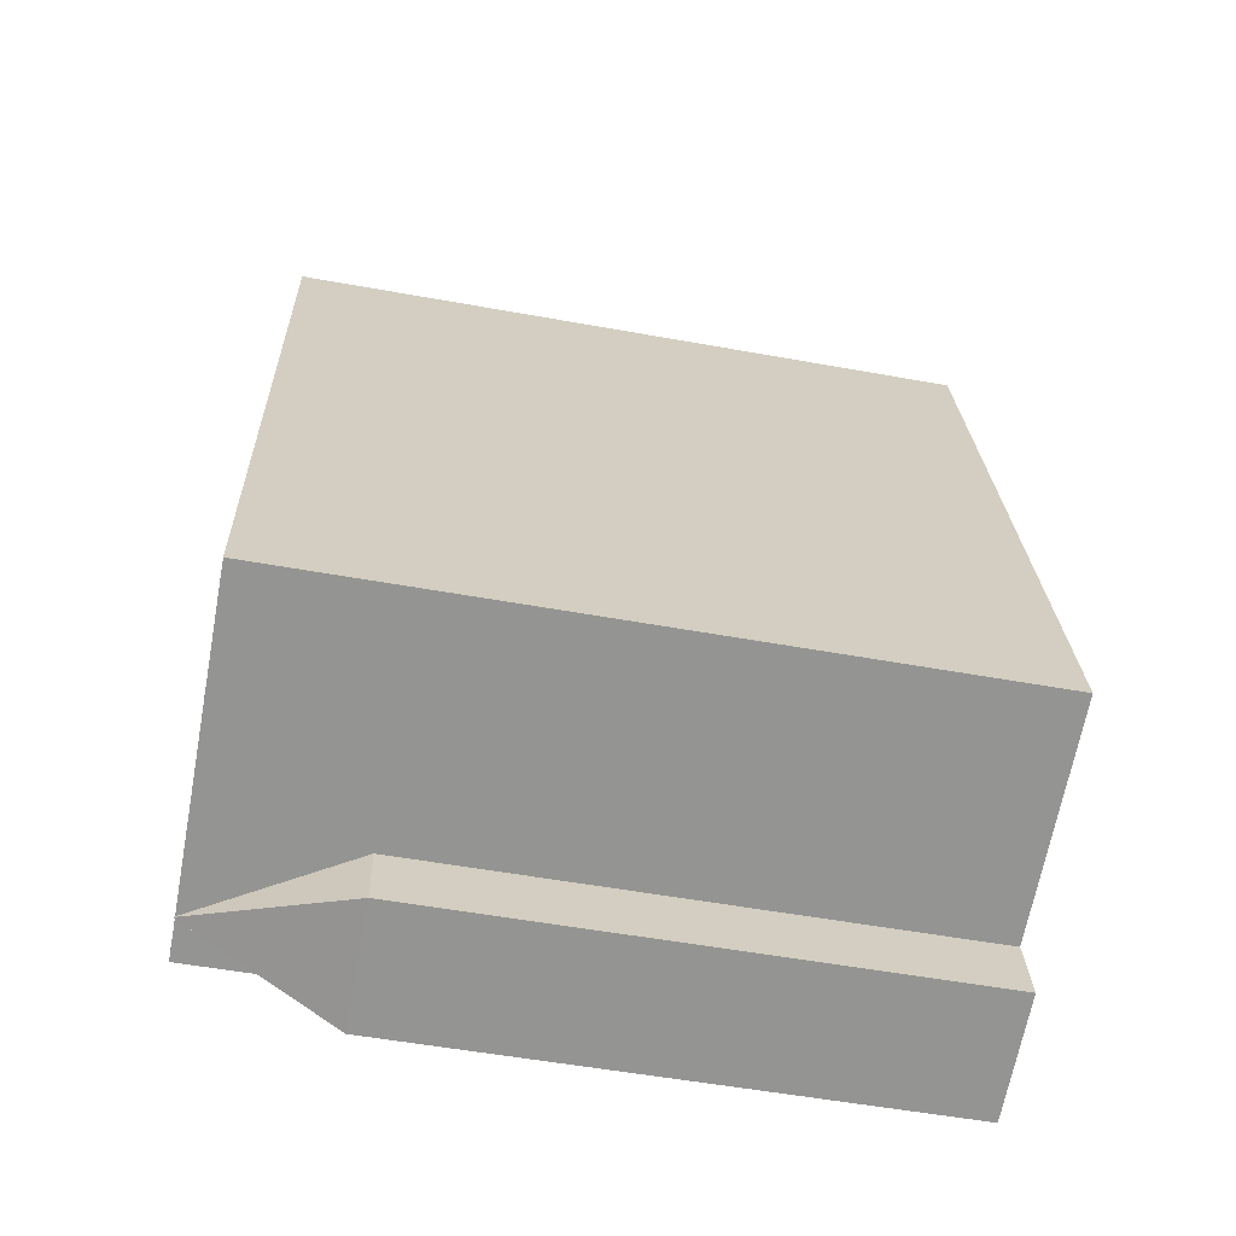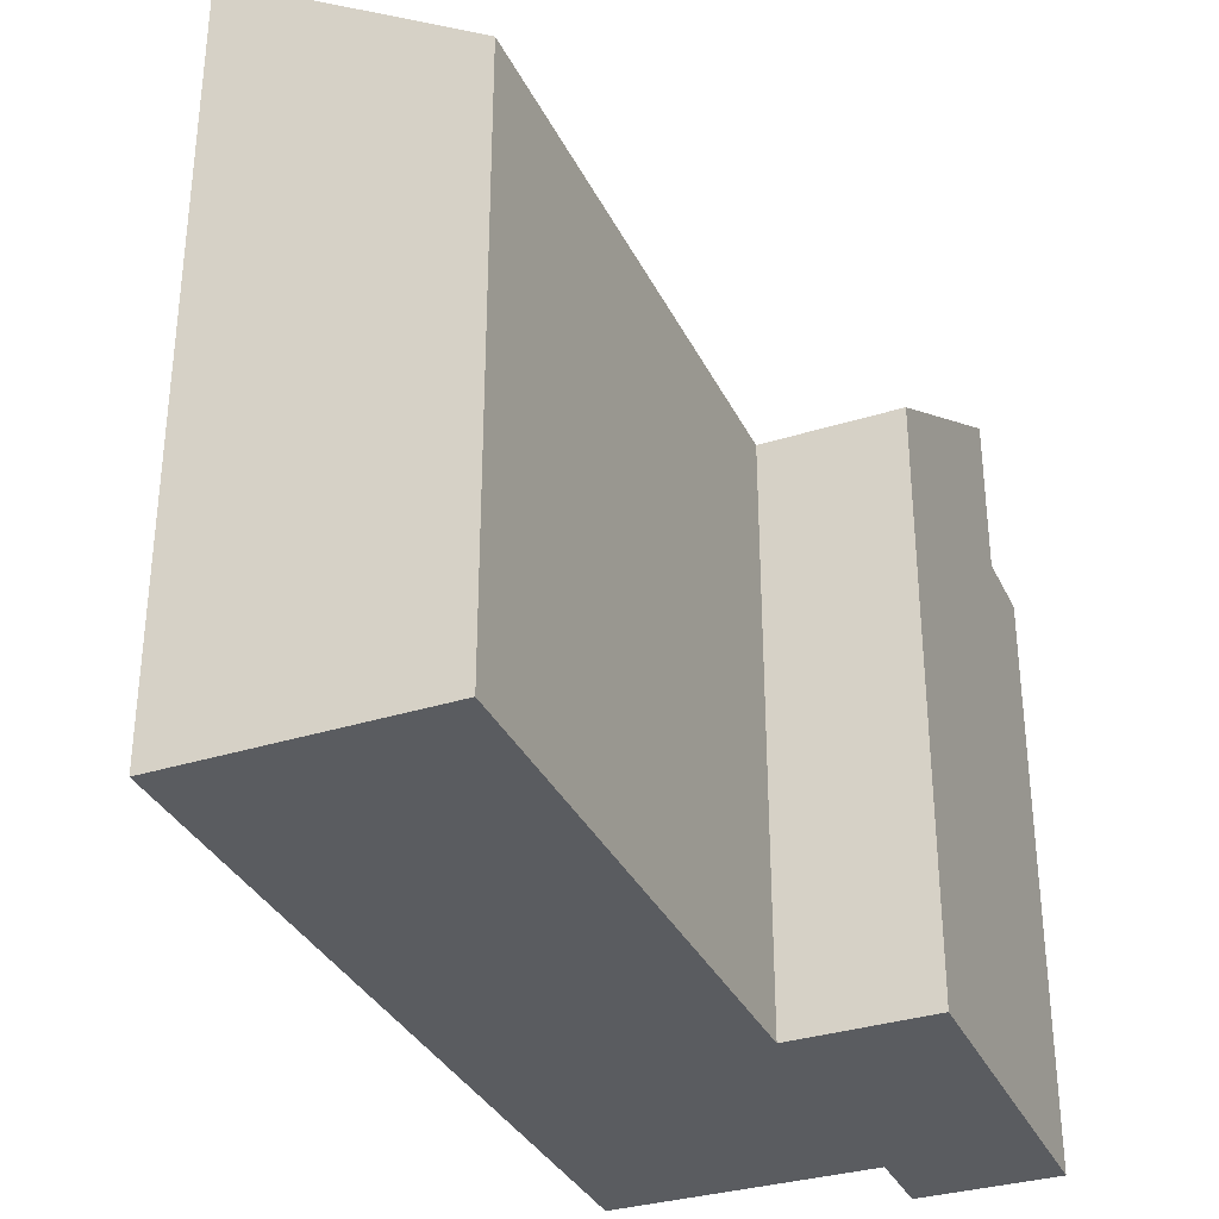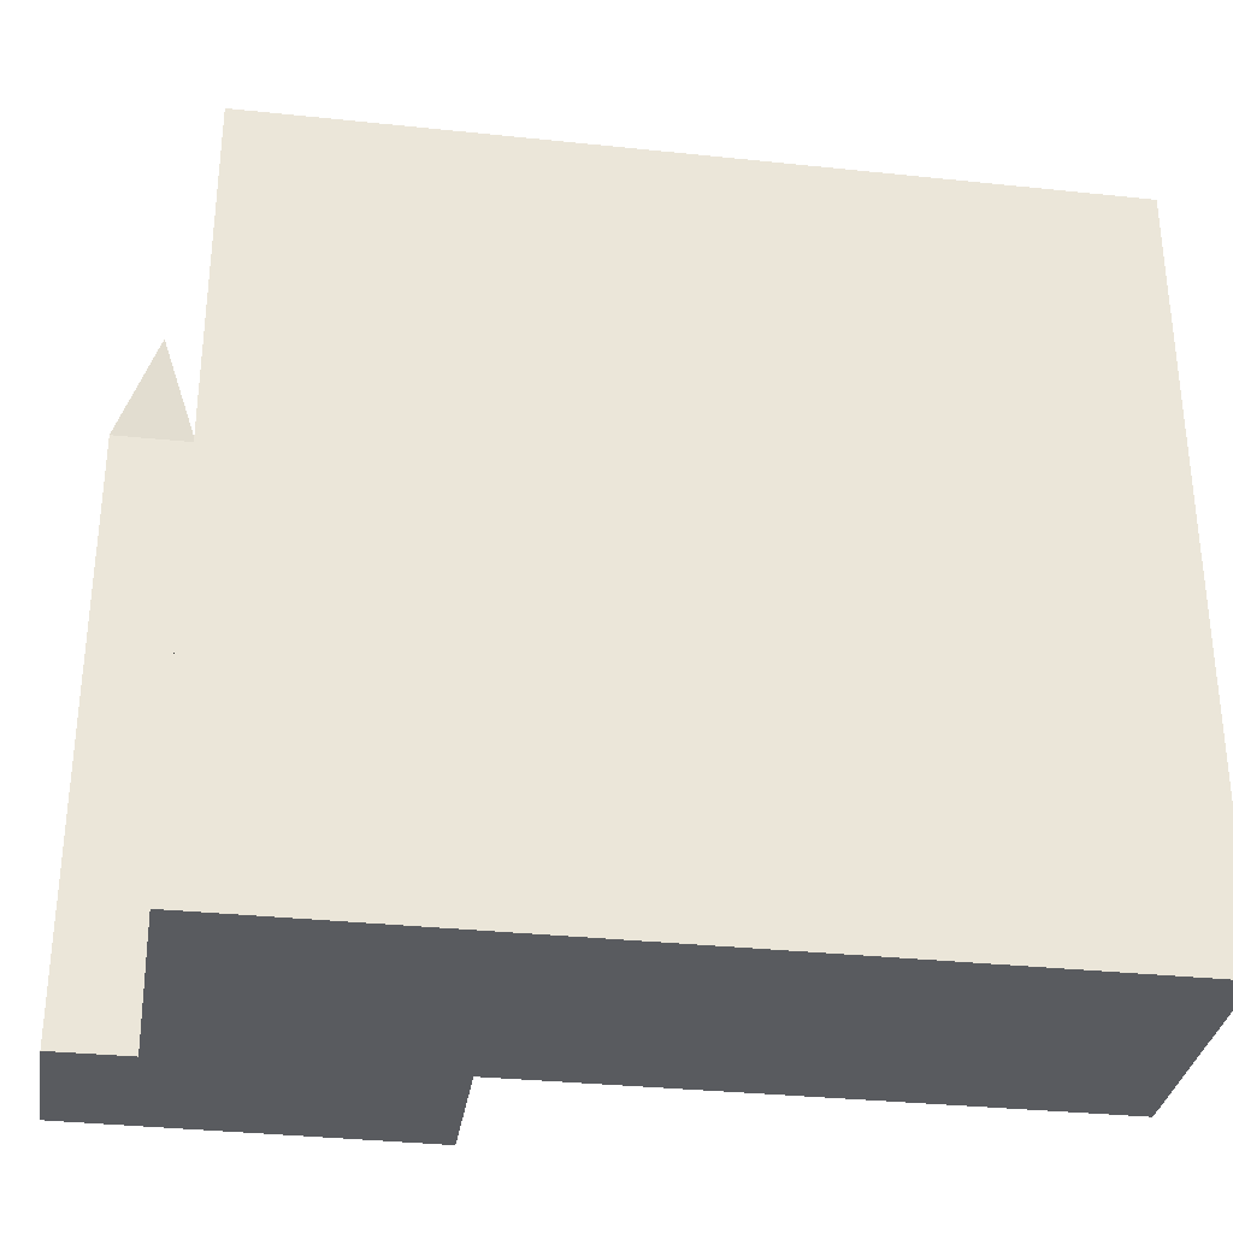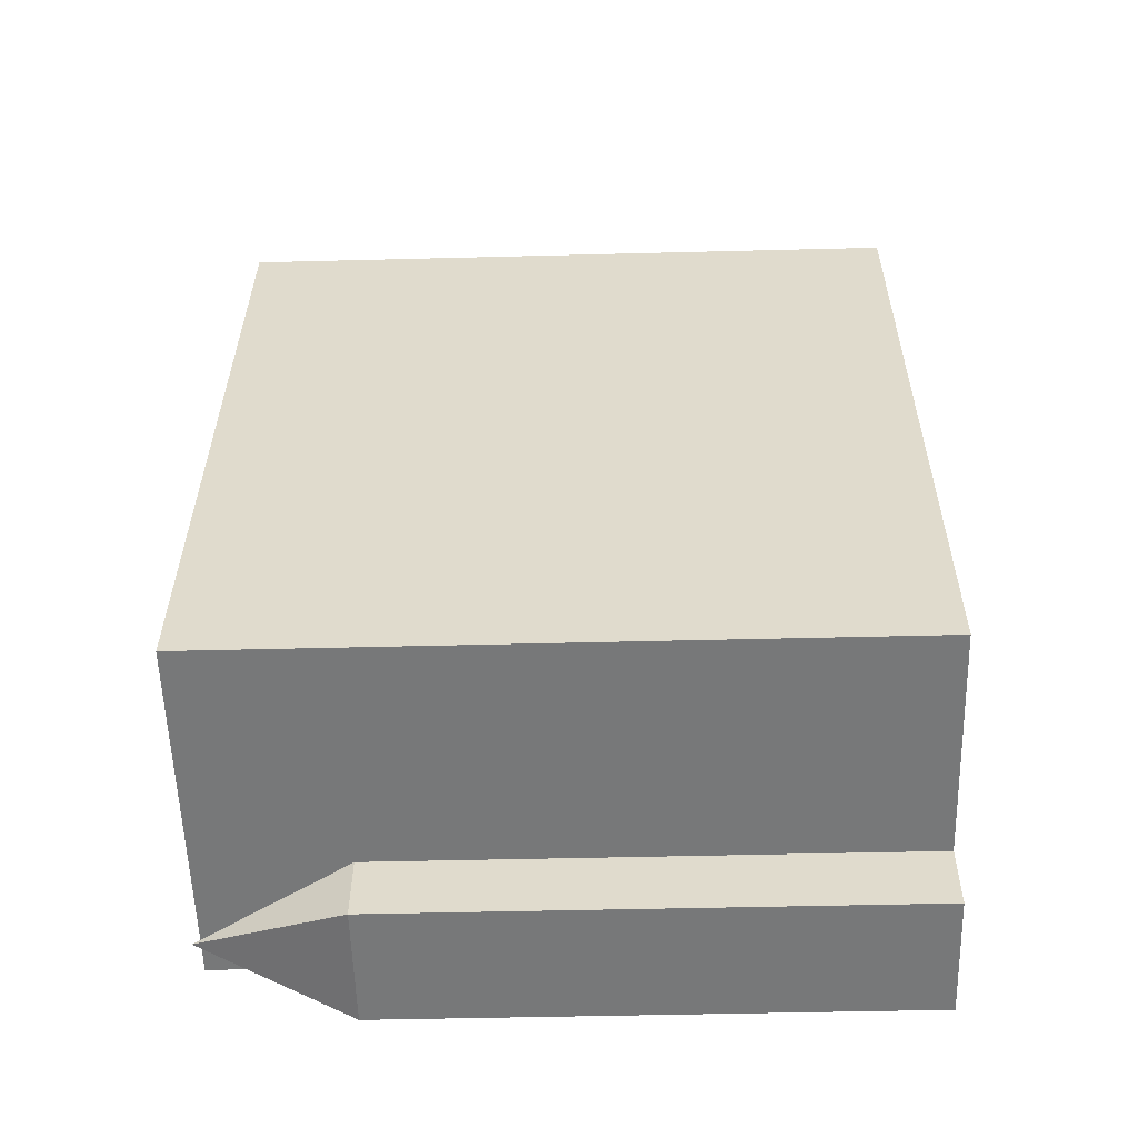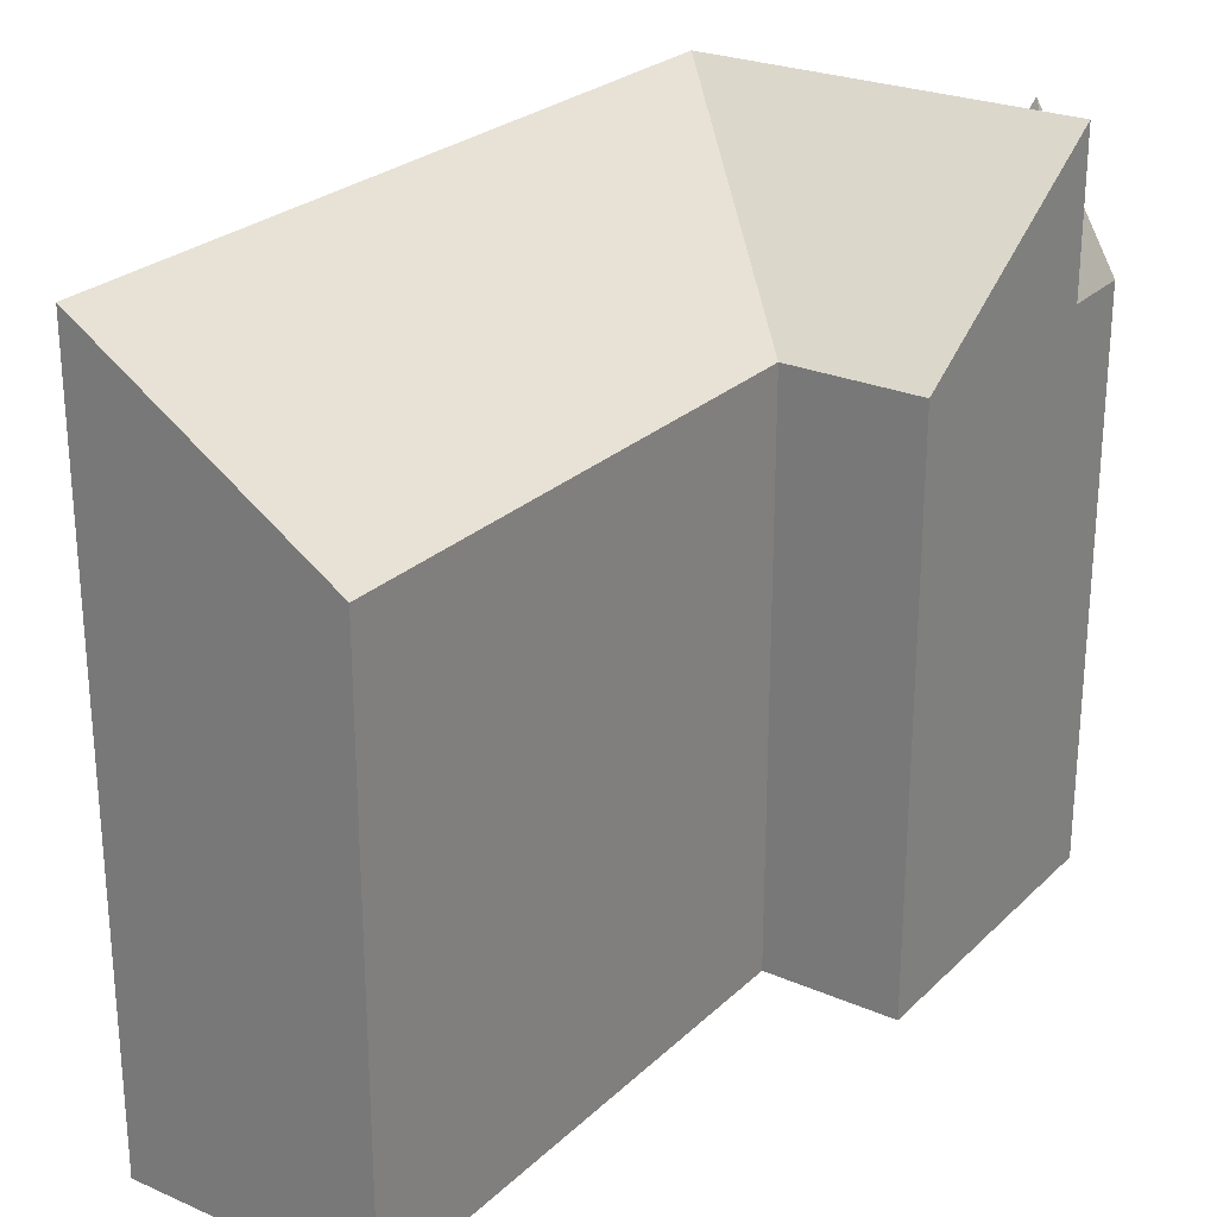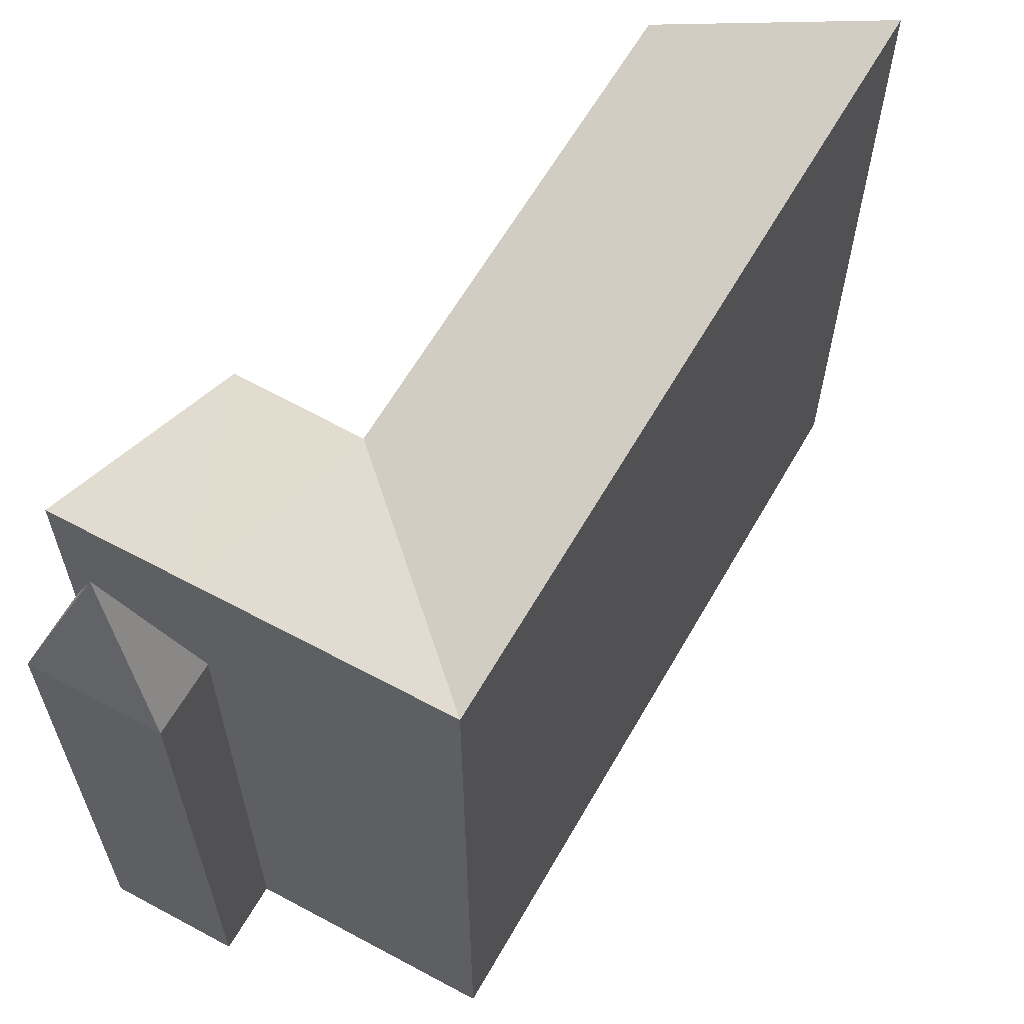
<metadata>
{"format":"obj","ext":"obj","renderer":"f3d","projection":"perspective","resolution":1024,"background":"white","views":[{"elev":-55.1,"azim":-100.8,"up":"+Z"},{"elev":-34.0,"azim":33.8,"up":"+Y"},{"elev":-32.5,"azim":-87.7,"up":"+Y"},{"elev":-45.6,"azim":-88.3,"up":"+Z"},{"elev":25.8,"azim":45.4,"up":"+Y"},{"elev":62.1,"azim":-139.6,"up":"+Y"}]}
</metadata>
<code>
v  10.33 24.93 -3.433
v  12.81 19.51 -2.675
v  12.32 19.51 -5.126
v  8.321 19.51 -1.737
v  14.52 19.51 5.926
v  8.321 24.93 -1.738
v  9.926 19.51 6.794
v  12.81 24.93 -2.675
v  1.575 24.93 8.374
v  0.0005325 24.93 -0.0007891
v  13.32 19.51 24.83
v  4.966 24.93 26.41
v  7.859 19.51 -4.194
v  7.859 2.568e-16 -4.194
v  12.81 1.637e-16 -2.674
v  8.321 1.064e-16 -1.737
v  12.32 3.139e-16 -5.126
v  14.52 -3.629e-16 5.927
v  9.925 -4.161e-16 6.795
v  0 0 0
v  1.575 -5.128e-16 8.375
v  13.32 -1.52e-15 24.83
v  4.966 -1.617e-15 26.41
g defaultobject
f 1 2 3
f 1 4 2
f 5 6 7
f 6 5 8
f 9 7 10
f 10 7 6
f 11 9 12
f 9 11 7
f 1 13 4
f 1 3 13
f 14 15 16
f 15 14 17
f 18 16 15
f 16 18 19
f 20 19 21
f 19 20 16
f 21 22 23
f 22 21 19
f 4 14 16
f 14 4 13
f 13 17 14
f 17 13 3
f 17 2 15
f 2 17 3
f 6 2 4
f 2 6 8
f 15 5 18
f 5 15 8
f 18 7 19
f 7 18 5
f 9 20 21
f 20 9 10
f 10 16 20
f 16 10 6
f 12 21 23
f 21 12 9
f 19 11 22
f 11 19 7
f 22 12 23
f 12 22 11

</code>
